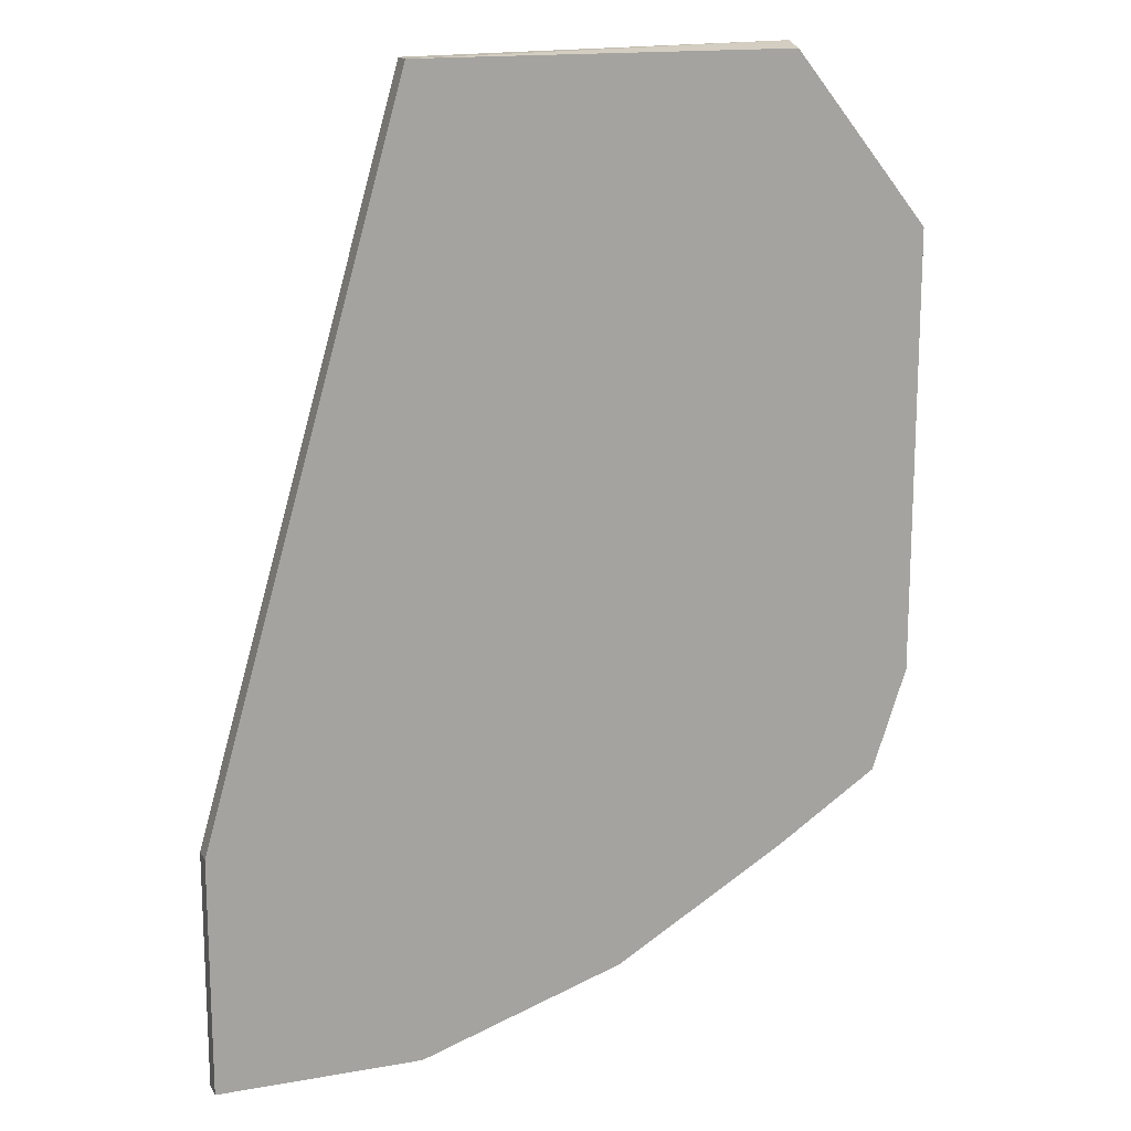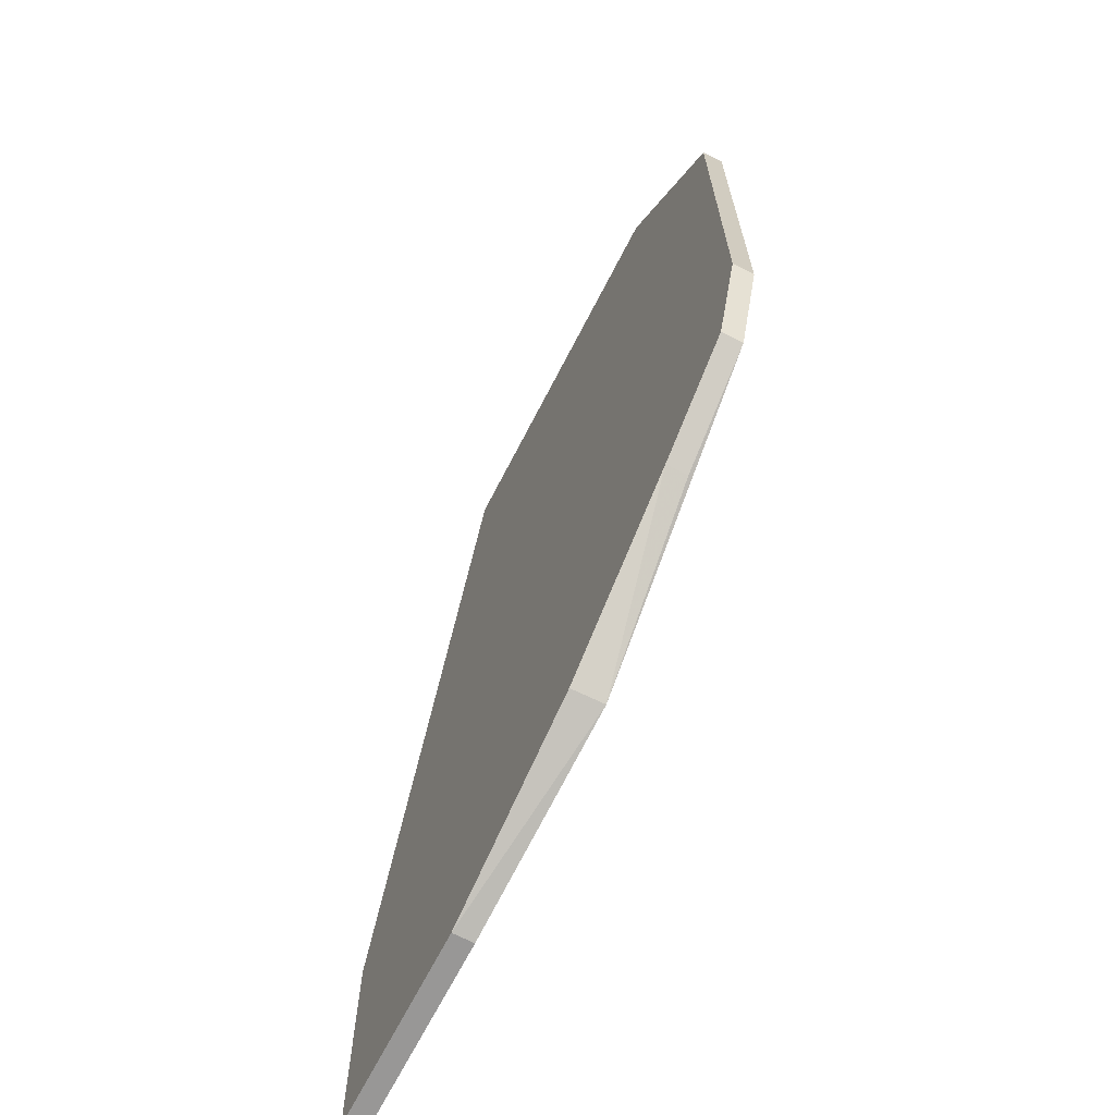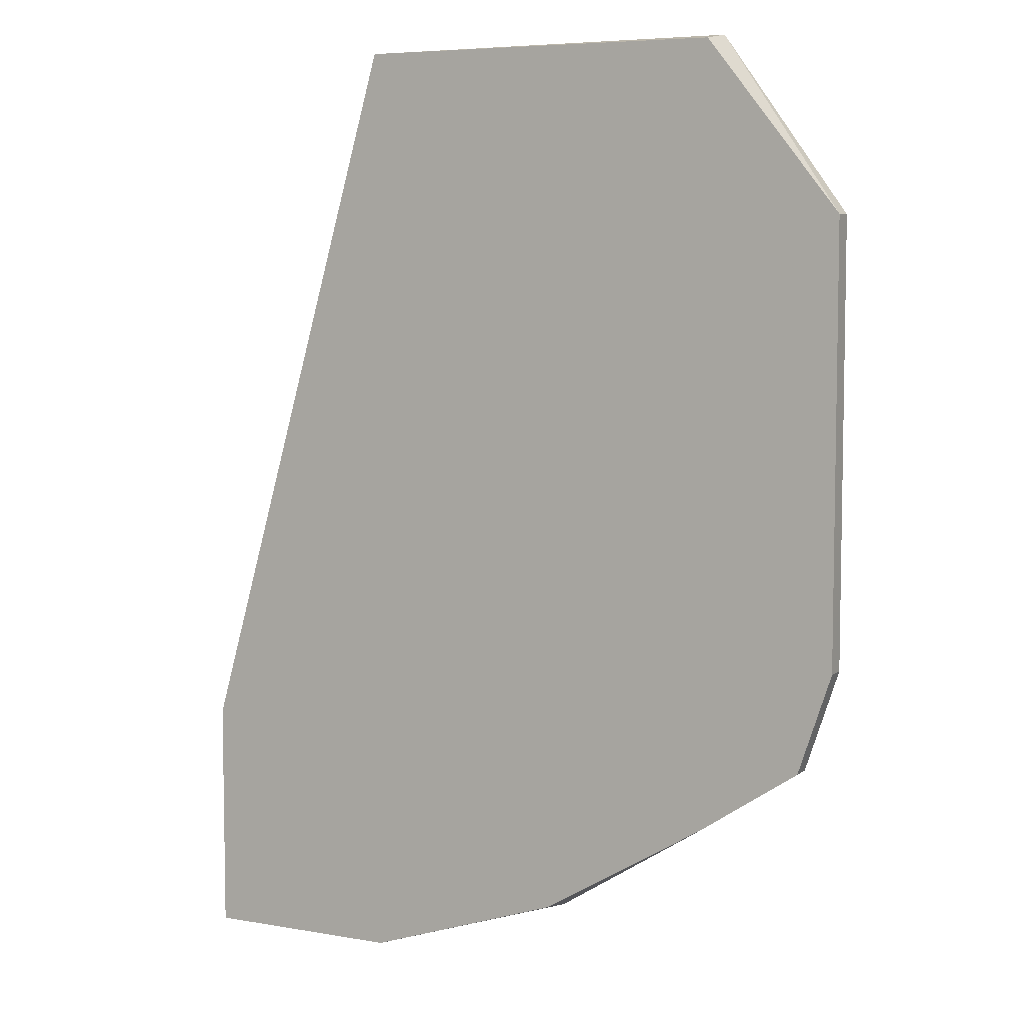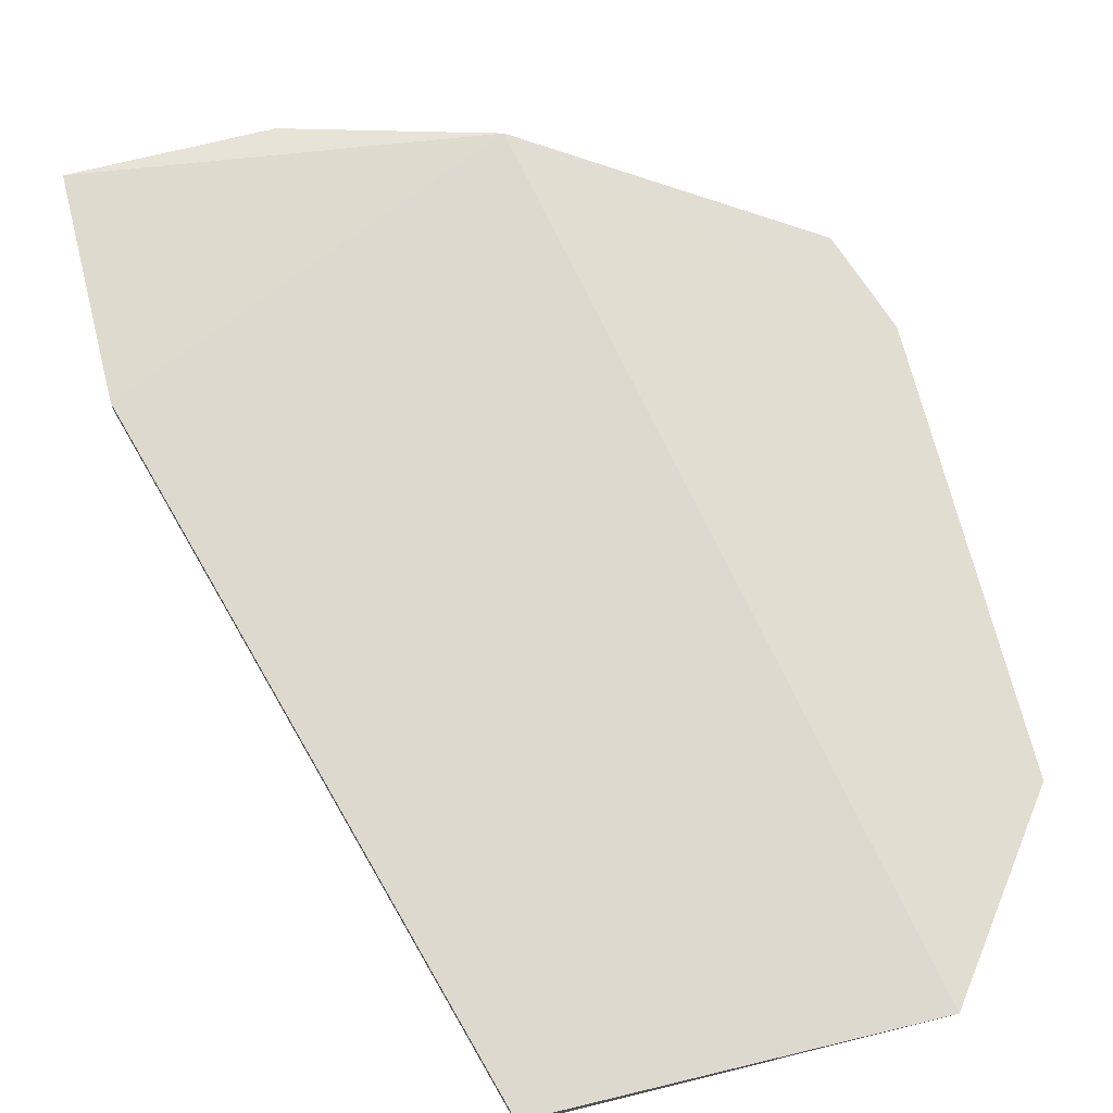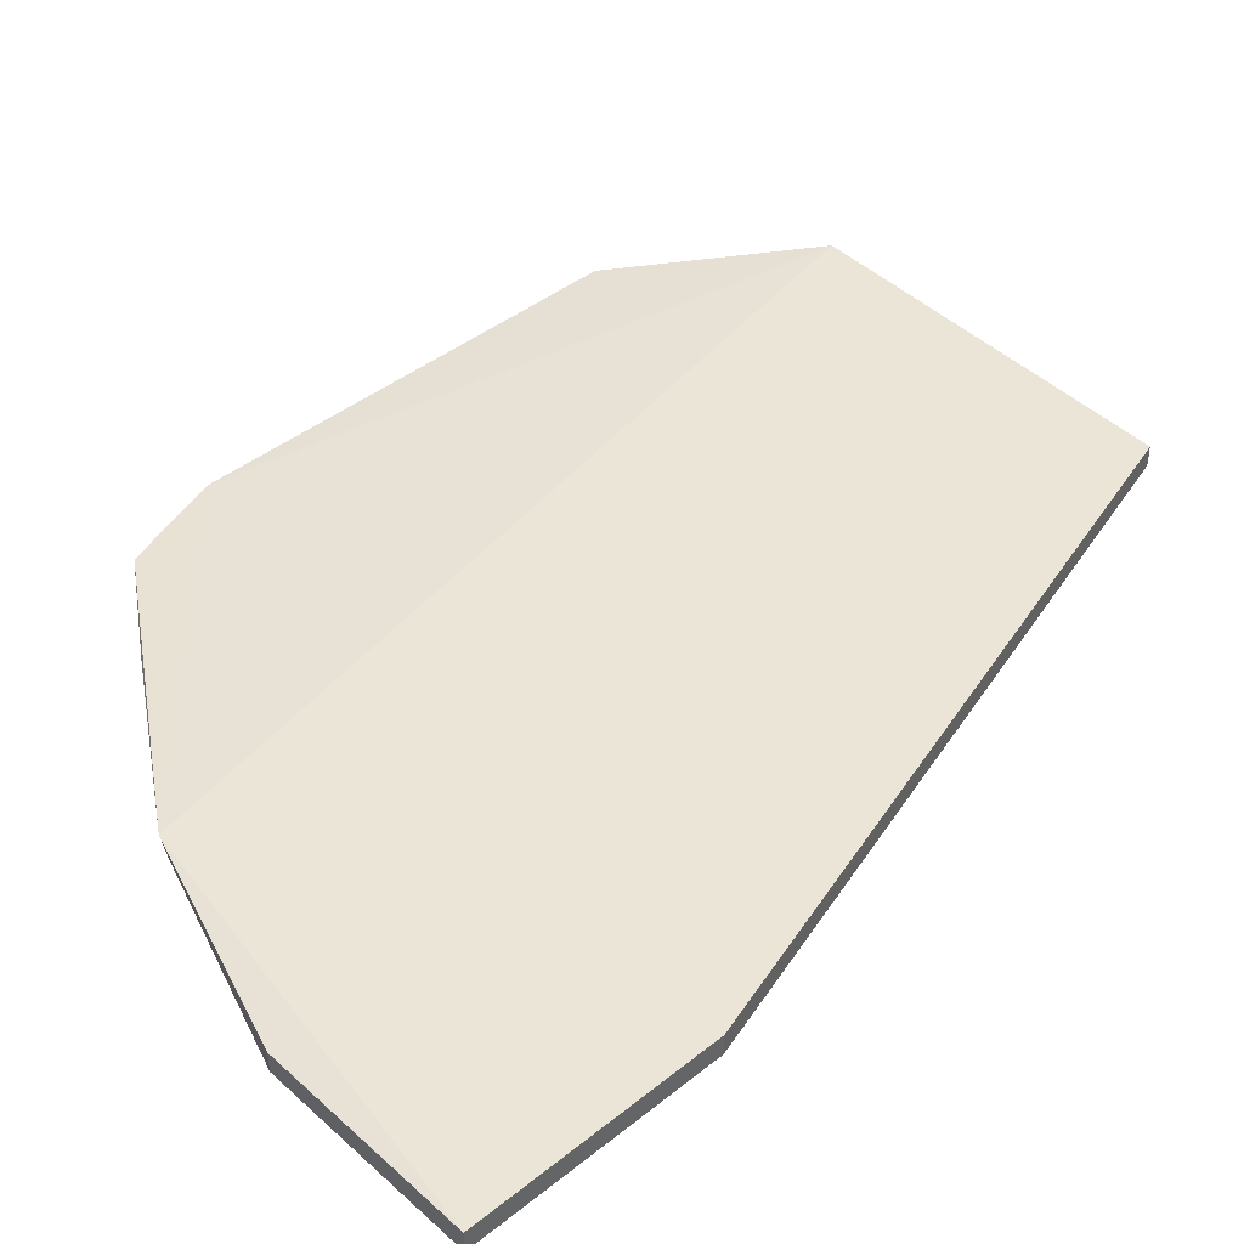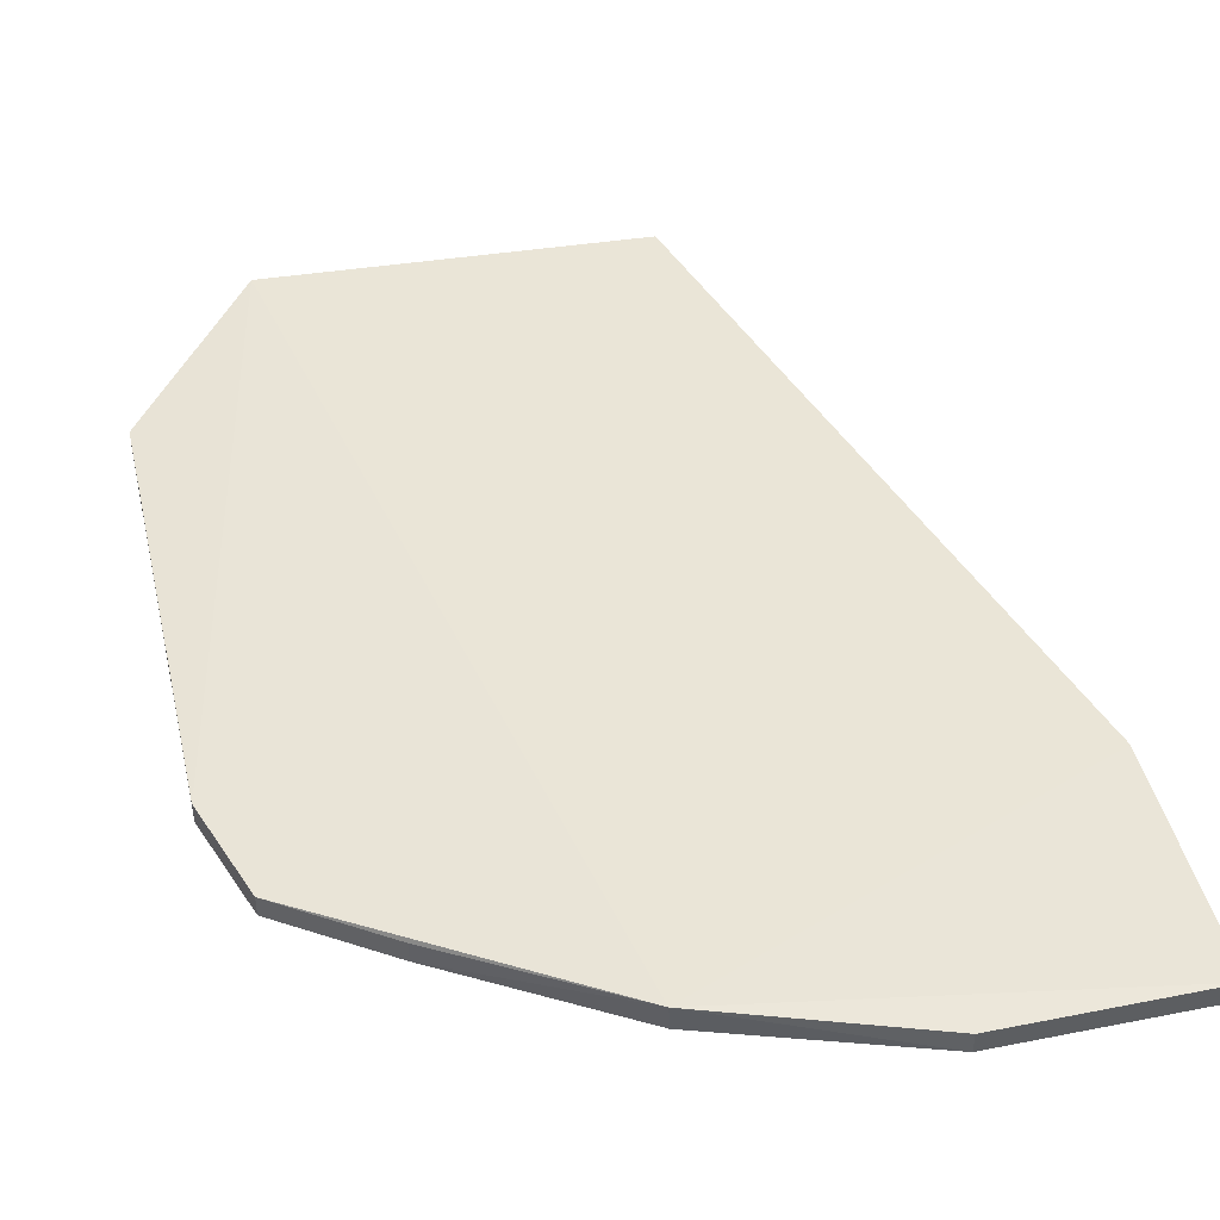
<metadata>
{"format":"obj","ext":"obj","renderer":"f3d","projection":"perspective","resolution":1024,"background":"white","views":[{"elev":15.9,"azim":-20.2,"up":"+Z"},{"elev":-68.3,"azim":62.8,"up":"+Z"},{"elev":6.4,"azim":27.5,"up":"+Z"},{"elev":70.5,"azim":-14.1,"up":"+Y"},{"elev":42.7,"azim":-133.4,"up":"+Y"},{"elev":44.3,"azim":167.0,"up":"+Y"}]}
</metadata>
<code>
v 0.02899 -0.03665 0.02664
v 0.0382 -0.03886 0.01435
v 0.03581 -0.03739 -0.0238
v -0.01188 -0.03739 -0.04049
v 0.002429 -0.03886 0.02628
v 0.01674 -0.03886 -0.03572
v 0.01691 -0.03665 -0.03606
v 0.0382 -0.03739 0.01435
v 0.02866 -0.03886 0.02628
v 0.002429 -0.03739 0.02628
v 0.03581 -0.03886 -0.0238
v -0.01188 -0.03886 -0.04049
v 0.0382 -0.03739 -0.01665
v -0.01188 -0.03739 -0.0238
v 0.02866 -0.03886 -0.02857
v 0.002429 -0.03886 -0.04049
v 0.0382 -0.03886 -0.01665
v -0.01188 -0.03886 -0.0238
v 0.02866 -0.03739 -0.02857
v 0.002429 -0.03739 -0.04049
f 6 2 5
f 8 1 2
f 9 5 2
f 9 2 1
f 9 1 5
f 10 5 1
f 11 2 6
f 12 6 5
f 13 7 1
f 13 3 7
f 13 1 8
f 14 7 4
f 14 1 7
f 14 10 1
f 14 5 10
f 14 4 12
f 15 3 11
f 15 11 6
f 15 6 7
f 16 7 6
f 16 6 12
f 17 2 11
f 17 11 3
f 17 3 13
f 17 13 8
f 17 8 2
f 18 14 12
f 18 12 5
f 18 5 14
f 19 15 7
f 19 7 3
f 19 3 15
f 20 4 7
f 20 7 16
f 20 16 12
f 20 12 4

</code>
